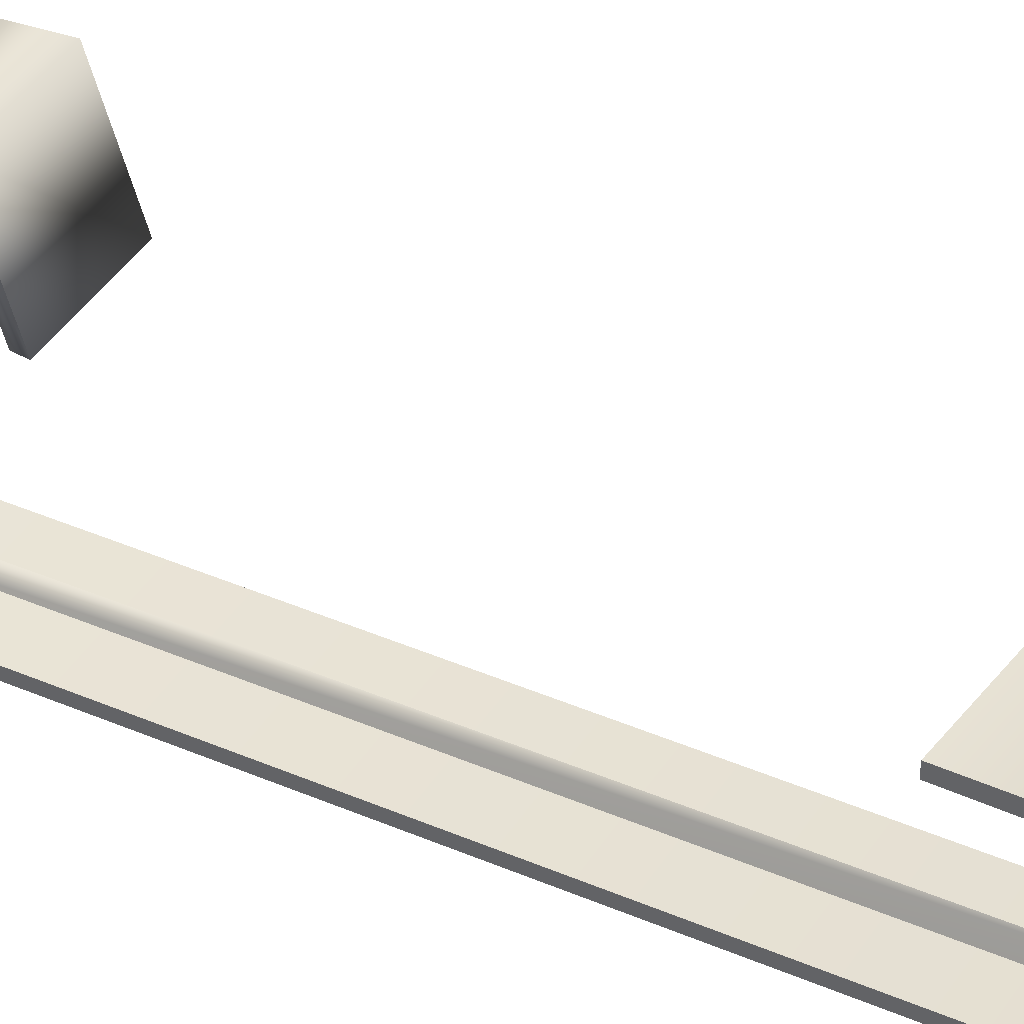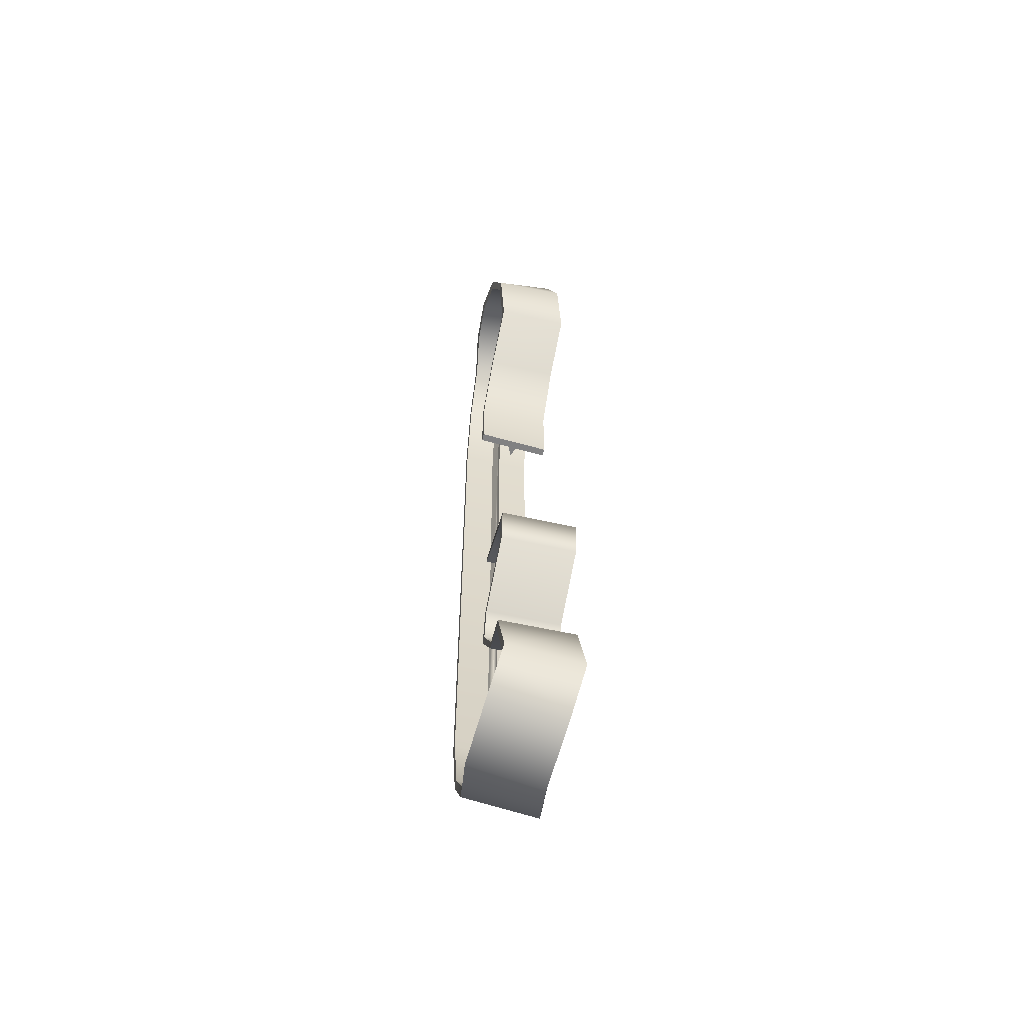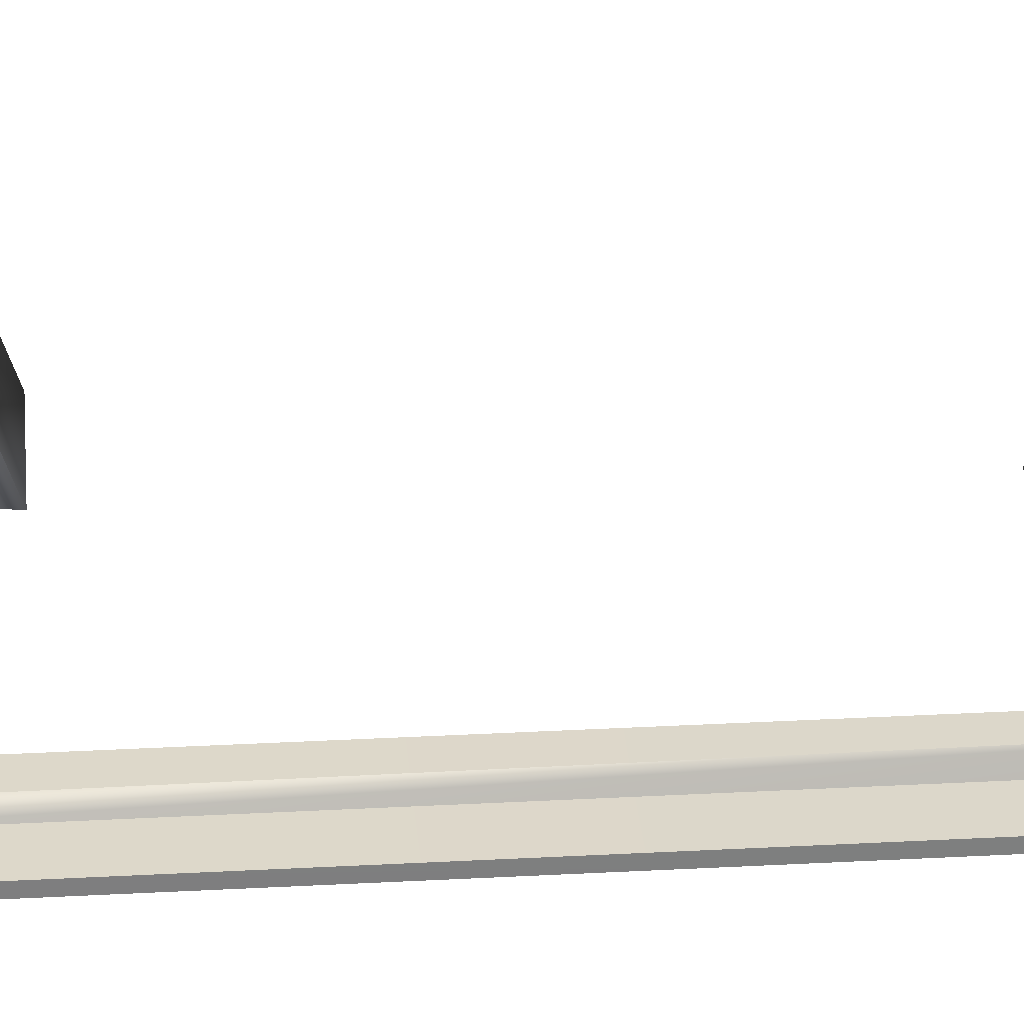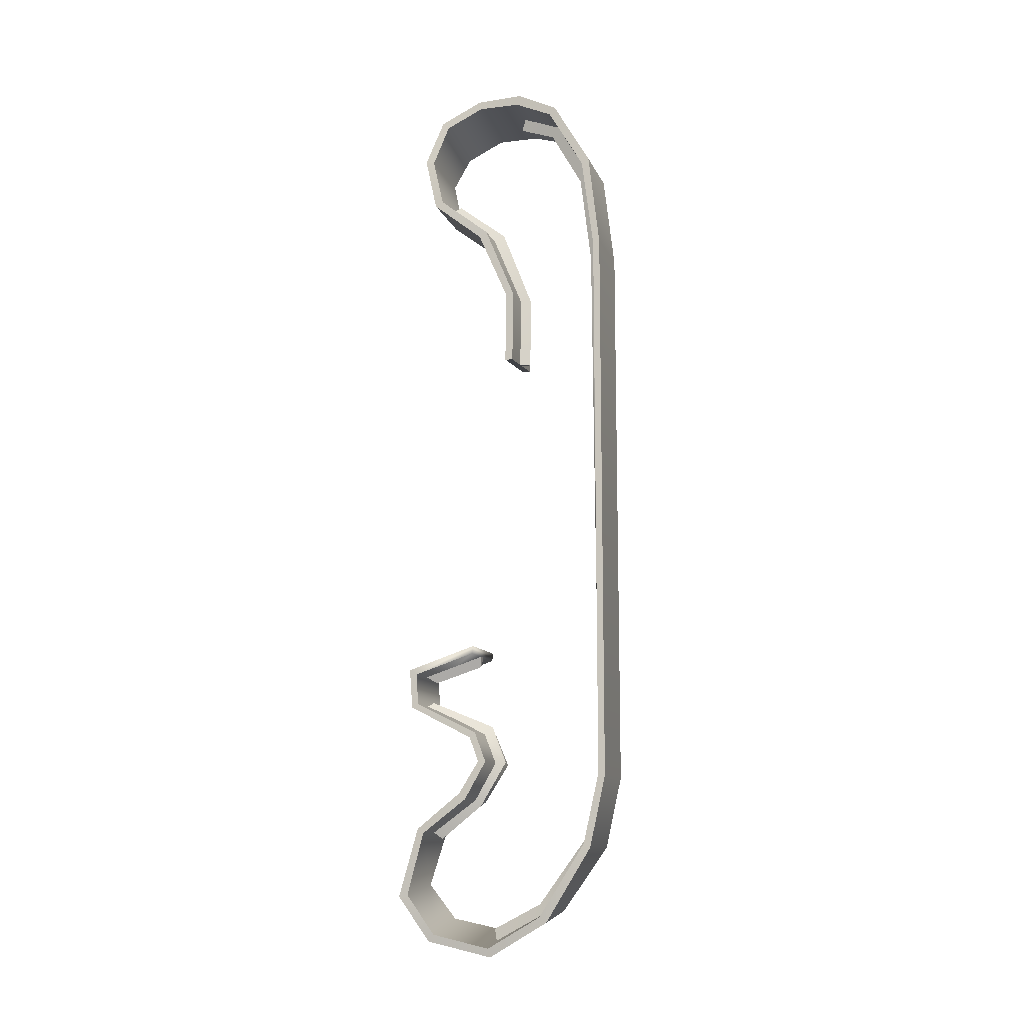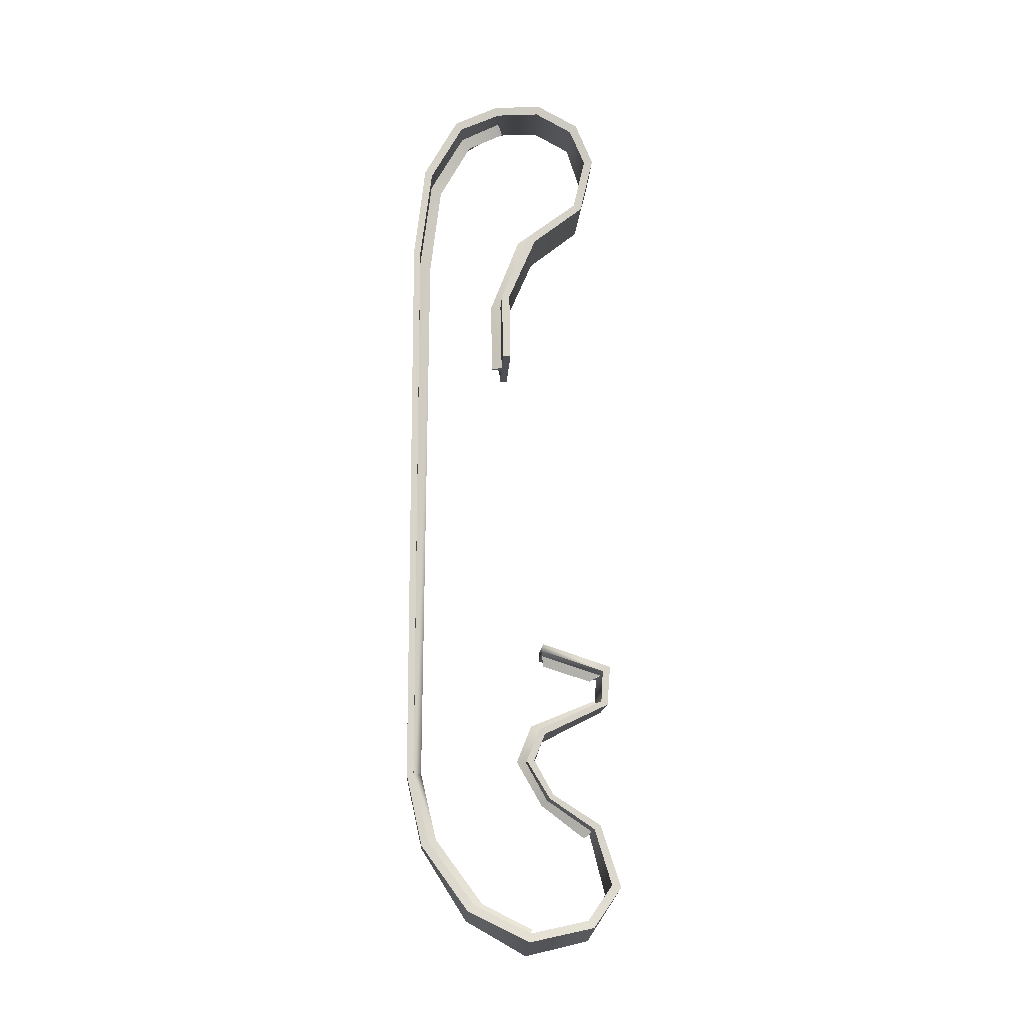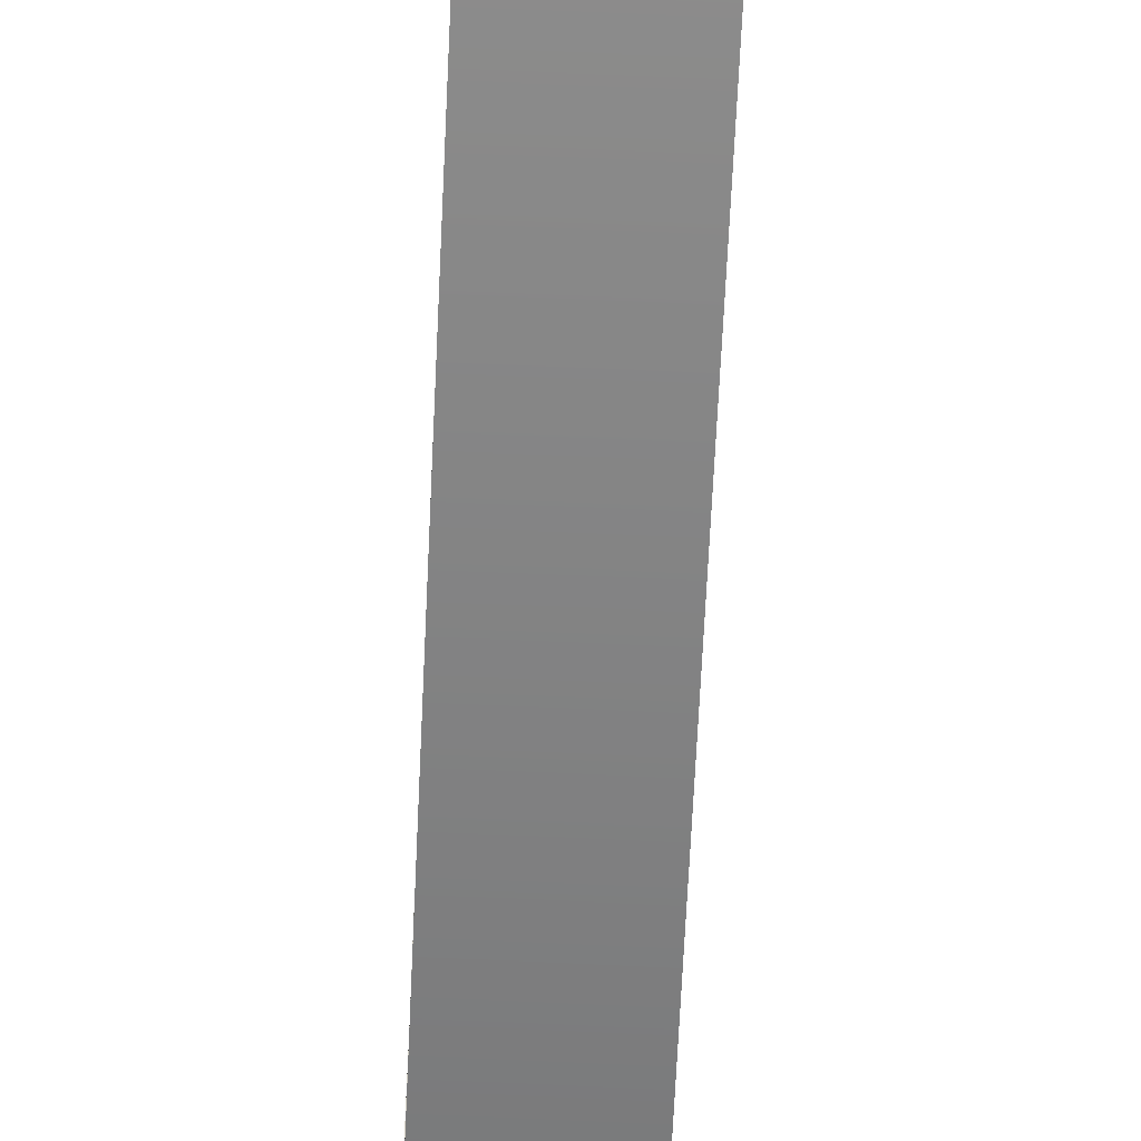
<metadata>
{"format":"obj","ext":"obj","renderer":"f3d","projection":"perspective","resolution":1024,"background":"white","views":[{"elev":39.2,"azim":118.7,"up":"+Z"},{"elev":-58.4,"azim":-13.2,"up":"+Y"},{"elev":30.7,"azim":85.5,"up":"+Z"},{"elev":-11.4,"azim":106.3,"up":"+Y"},{"elev":-13.3,"azim":-93.0,"up":"+Y"},{"elev":-61.7,"azim":177.4,"up":"+Z"}]}
</metadata>
<code>
v 1.452 1.643 0.01646
v 1.452 1.631 0.05355
v 1.452 -1.491 0.01627
v 1.452 -1.481 0.0538
v 1.452 1.643 0.01646
v 1.452 -1.491 0.01627
v 1.052 1.643 0.01646
v 1.052 -1.491 0.01627
v 1.052 1.643 0.01646
v 1.052 -1.491 0.01627
v 1.052 1.631 0.05355
v 1.052 -1.481 0.0538
v 1.052 1.631 0.05355
v 1.052 -1.481 0.0538
v 1.452 1.631 0.05355
v 1.452 -1.481 0.0538
v 1.453 -1.868 0.1411
v 1.452 -1.887 0.1036
v 1.452 -1.887 0.1036
v 1.052 -1.885 0.1036
v 1.052 -1.885 0.1036
v 1.053 -1.866 0.1411
v 1.053 -1.866 0.1411
v 1.453 -1.868 0.1411
v 1.387 -2.443 0.7151
v 1.377 -2.491 0.7044
v 1.435 -2.267 0.4016
v 1.432 -2.296 0.363
v 1.432 -2.296 0.363
v 1.377 -2.491 0.7044
v 1.036 -2.242 0.363
v 0.9857 -2.408 0.7044
v 1.036 -2.242 0.363
v 0.9857 -2.408 0.7044
v 1.039 -2.21 0.4016
v 0.9955 -2.36 0.7151
v 0.9955 -2.36 0.7151
v 1.387 -2.443 0.7151
v 1.039 -2.21 0.4016
v 1.435 -2.267 0.4016
v 1.408 -2.369 1.031
v 1.402 -2.407 1.062
v 1.402 -2.407 1.062
v 1.009 -2.332 1.062
v 1.015 -2.293 1.031
v 1.009 -2.332 1.062
v 1.015 -2.293 1.031
v 1.408 -2.369 1.031
v 1.455 -2.15 1.172
v 1.455 -2.159 1.222
v 1.455 -2.159 1.222
v 1.056 -2.113 1.221
v 1.056 -2.1 1.17
v 1.056 -2.113 1.221
v 1.056 -2.1 1.17
v 1.455 -2.15 1.172
v 1.447 -1.806 1.084
v 1.446 -1.782 1.118
v 1.446 -1.782 1.118
v 1.047 -1.771 1.108
v 1.047 -1.771 1.108
v 1.047 -1.793 1.075
v 1.047 -1.793 1.075
v 1.447 -1.806 1.084
v 1.439 2.258 1.059
v 1.407 2.49 0.9776
v 1.439 2.266 1.108
v 1.4 2.526 1.014
v 1.439 2.266 1.108
v 1.4 2.526 1.014
v 1.042 2.253 1.102
v 1.005 2.47 1.001
v 1.044 2.247 1.053
v 1.042 2.253 1.102
v 1.011 2.434 0.9645
v 1.005 2.47 1.001
v 1.011 2.434 0.9645
v 1.407 2.49 0.9776
v 1.044 2.247 1.053
v 1.439 2.258 1.059
v 1.386 2.646 0.7813
v 1.393 2.597 0.7718
v 1.386 2.646 0.7813
v 0.9902 2.589 0.7682
v 0.9902 2.589 0.7682
v 0.9974 2.541 0.7587
v 0.9974 2.541 0.7587
v 1.393 2.597 0.7718
v 1.408 2.591 0.5368
v 1.412 2.643 0.5188
v 1.412 2.643 0.5188
v 1.006 2.581 0.5053
v 1.006 2.581 0.5053
v 1.012 2.534 0.5237
v 1.012 2.534 0.5237
v 1.408 2.591 0.5368
v 1.448 2.483 0.3185
v 1.447 2.52 0.2854
v 1.447 2.52 0.2854
v 1.048 2.491 0.2655
v 1.048 2.491 0.2655
v 1.049 2.454 0.2986
v 1.049 2.454 0.2986
v 1.448 2.483 0.3185
v 1.452 2.142 0.1186
v 1.452 2.166 0.07824
v 1.452 2.166 0.07824
v 1.053 2.166 0.07842
v 1.053 2.166 0.07842
v 1.053 2.142 0.1189
v 1.053 2.142 0.1189
v 1.452 2.142 0.1186
v 1.48 1.957 1.031
v 1.08 1.956 1.033
v 1.471 1.734 0.7514
v 1.071 1.735 0.7494
v 1.08 1.956 1.033
v 1.08 1.978 0.9894
v 1.071 1.735 0.7494
v 1.072 1.764 0.7092
v 1.072 1.764 0.7092
v 1.08 1.978 0.9894
v 1.472 1.762 0.7108
v 1.48 1.98 0.9873
v 1.452 -0.8732 1.173
v 1.452 -0.8985 1.132
v 1.452 -0.7445 0.7896
v 1.452 -0.7874 0.795
v 1.052 -0.8732 1.173
v 1.452 -0.8732 1.173
v 1.052 -0.7446 0.7897
v 1.052 -0.8732 1.173
v 1.052 -0.7446 0.7897
v 1.052 -0.8985 1.132
v 1.052 -0.7875 0.795
v 1.452 -0.8985 1.132
v 1.052 -0.8985 1.132
v 1.472 -1.617 0.8266
v 1.471 -1.583 0.8616
v 1.471 -1.583 0.8616
v 1.071 -1.599 0.8449
v 1.071 -1.599 0.8449
v 1.071 -1.621 0.8246
v 1.071 -1.621 0.8246
v 1.472 -1.617 0.8266
v 1.275 1.631 0.05355
v 1.252 1.612 0.1156
v 1.275 -1.481 0.0538
v 1.244 -1.473 0.09652
v 1.272 2.47 0.3097
v 1.233 2.566 0.531
v 1.25 2.421 0.3516
v 1.218 2.503 0.5552
v 1.303 1.979 0.9883
v 1.295 1.763 0.7104
v 1.279 2.008 0.9318
v 1.272 1.8 0.6578
v 1.296 -1.619 0.8207
v 1.273 -1.65 0.7927
v 1.283 -1.408 0.7031
v 1.26 -1.402 0.6488
v 1.26 -2.242 0.4016
v 1.24 -2.201 0.4505
v 1.214 -2.407 0.7151
v 1.204 -2.341 0.7292
v 1.228 1.631 0.05355
v 1.228 -1.481 0.05379
v 1.252 1.612 0.1156
v 1.244 -1.473 0.09652
v 1.228 -1.481 0.05379
v 1.248 -1.844 0.1852
v 1.229 -1.867 0.1411
v 1.213 -2.235 0.4016
v 1.168 -2.397 0.7151
v 1.24 -2.201 0.4505
v 1.204 -2.341 0.7292
v 1.225 -1.799 1.077
v 1.248 -1.62 0.8205
v 1.25 -1.835 1.033
v 1.273 -1.65 0.7927
v 1.228 -0.8985 1.132
v 1.228 -0.7875 0.795
v 1.252 -0.9324 1.073
v 1.252 -0.8458 0.8023
v 1.225 2.466 0.3073
v 1.25 2.421 0.3516
v 1.186 2.559 0.5295
v 1.218 2.503 0.5552
v 1.229 2.142 0.1188
v 1.253 2.109 0.1759
v 1.458 -1.406 0.755
v 1.459 -1.406 0.7112
v 1.458 -1.406 0.755
v 1.058 -1.408 0.7368
v 1.058 -1.408 0.7368
v 1.059 -1.409 0.6937
v 1.459 -1.406 0.7112
v 1.059 -1.409 0.6937
v 1.25 -1.835 1.033
v 1.272 -1.801 1.079
v 1.235 -1.408 0.701
v 1.26 -1.402 0.6488
v 1.254 -1.197 0.7307
v 1.252 -1.049 1.093
v 1.277 -1.238 0.7722
v 1.275 -1.07 1.12
v 1.454 -1.242 0.7756
v 1.454 -1.269 0.8062
v 1.454 -1.269 0.8062
v 1.054 -1.26 0.7976
v 1.054 -1.234 0.7681
v 1.054 -1.26 0.7976
v 1.454 -1.242 0.7756
v 1.054 -1.234 0.7681
v 1.254 -1.197 0.7307
v 1.23 -1.238 0.7713
v 1.451 -1.07 1.122
v 1.451 -1.09 1.157
v 1.051 -1.09 1.157
v 1.451 -1.09 1.157
v 1.051 -1.071 1.122
v 1.051 -1.09 1.157
v 1.451 -1.07 1.122
v 1.051 -1.071 1.122
v 1.277 1.364 0.5479
v 1.254 1.363 0.4908
v 1.276 -1.867 0.1411
v 1.275 -1.481 0.0538
v 1.248 -1.844 0.1852
v 1.453 1.361 0.5467
v 1.472 1.762 0.7108
v 1.453 1.361 0.5916
v 1.471 1.734 0.7514
v 1.053 1.369 0.5936
v 1.453 1.361 0.5916
v 1.053 1.368 0.5487
v 1.053 1.369 0.5936
v 1.053 1.368 0.5487
v 1.453 1.361 0.5467
v 1.254 1.363 0.4908
v 1.229 1.365 0.5481
v 1.272 1.8 0.6578
v 1.248 1.763 0.7101
v 1.48 1.98 0.9873
v 1.439 2.258 1.059
v 1.48 1.957 1.031
v 1.439 2.266 1.108
v 1.044 2.247 1.053
v 1.042 2.253 1.102
v 1.45 0.9573 0.5963
v 1.449 0.9561 0.5535
v 1.45 0.9573 0.5963
v 1.051 0.9903 0.6004
v 1.051 0.9892 0.5575
v 1.051 0.9903 0.6004
v 1.449 0.9561 0.5535
v 1.051 0.9892 0.5575
v 1.249 0.9711 0.4994
v 1.227 0.9746 0.5557
v 1.253 2.109 0.1759
v 1.276 2.142 0.1188
v 1.279 2.008 0.9318
v 1.256 1.979 0.9885
v 1.249 0.9711 0.4994
v 1.274 0.9707 0.5553
v 1.252 -0.8458 0.8023
v 1.275 -0.7875 0.795
v 1.252 -0.9324 1.073
v 1.275 -0.8985 1.132
v 1.452 -0.7445 0.7896
v 1.452 -0.7874 0.795
v 1.052 -0.7446 0.7897
v 1.052 -0.7875 0.795
v 1.275 -0.7875 0.795
v 1.252 -0.8458 0.8023
v 1.228 -0.7875 0.795
v 1.051 0.9903 0.6004
v 1.051 0.9892 0.5575
v 1.45 0.9573 0.5963
v 1.449 0.9561 0.5535
v 1.227 0.9746 0.5557
v 1.249 0.9711 0.4994
v 1.274 0.9707 0.5553
v 1.252 -1.049 1.093
v 1.228 -1.07 1.12
v 1.452 -0.7445 0.7896
v 1.452 -0.7874 0.795
v 1.452 -0.7874 0.795
v 1.052 -0.7875 0.795
g group_34_106102878284288
f 1 2 3
f 3 2 4
f 5 6 7
f 7 6 8
f 9 10 11
f 11 10 12
f 13 14 15
f 15 14 16
f 4 17 3
f 3 17 18
f 19 20 6
f 6 20 8
f 21 22 10
f 10 22 12
f 14 23 16
f 16 23 24
f 25 26 27
f 27 26 28
f 29 30 31
f 31 30 32
f 33 34 35
f 35 34 36
f 37 38 39
f 39 38 40
f 41 42 25
f 25 42 26
f 43 44 30
f 30 44 32
f 36 34 45
f 45 34 46
f 37 47 38
f 38 47 48
f 41 49 42
f 42 49 50
f 51 52 43
f 43 52 44
f 45 46 53
f 53 46 54
f 47 55 48
f 48 55 56
f 57 58 49
f 49 58 50
f 51 59 52
f 52 59 60
f 54 61 53
f 53 61 62
f 63 64 55
f 55 64 56
f 65 66 67
f 67 66 68
f 69 70 71
f 71 70 72
f 73 74 75
f 75 74 76
f 77 78 79
f 79 78 80
f 68 66 81
f 81 66 82
f 70 83 72
f 72 83 84
f 76 85 75
f 75 85 86
f 87 88 77
f 77 88 78
f 82 89 81
f 81 89 90
f 91 92 83
f 83 92 84
f 93 94 85
f 85 94 86
f 87 95 88
f 88 95 96
f 89 97 90
f 90 97 98
f 99 100 91
f 91 100 92
f 101 102 93
f 93 102 94
f 95 103 96
f 96 103 104
f 105 106 97
f 97 106 98
f 99 107 100
f 100 107 108
f 101 109 102
f 102 109 110
f 111 112 103
f 103 112 104
f 113 114 115
f 115 114 116
f 117 118 119
f 119 118 120
f 121 122 123
f 123 122 124
f 125 126 127
f 127 126 128
f 129 130 131
f 131 130 286
f 132 133 134
f 134 133 135
f 136 137 287
f 288 137 289
f 138 139 57
f 57 139 58
f 140 141 59
f 59 141 60
f 61 142 62
f 62 142 143
f 63 144 64
f 64 144 145
f 146 147 148
f 148 147 149
f 150 151 152
f 152 151 153
f 154 155 156
f 156 155 157
f 158 159 160
f 160 159 161
f 162 163 164
f 164 163 165
f 166 167 168
f 168 167 169
f 149 170 171
f 171 170 172
f 173 174 175
f 175 174 176
f 177 178 179
f 179 178 180
f 181 182 183
f 183 182 184
f 185 186 187
f 187 186 188
f 185 189 186
f 186 189 190
f 139 138 191
f 191 138 192
f 140 193 141
f 141 193 194
f 142 195 143
f 143 195 196
f 145 144 197
f 197 144 198
f 159 158 199
f 199 158 200
f 178 201 180
f 180 201 202
f 203 204 205
f 205 204 206
f 192 207 191
f 191 207 208
f 193 209 194
f 194 209 210
f 196 195 211
f 211 195 212
f 197 198 213
f 213 198 214
f 215 202 216
f 216 202 201
f 217 126 218
f 218 126 125
f 219 220 129
f 129 220 130
f 221 222 134
f 134 222 132
f 136 223 137
f 137 223 224
f 155 225 157
f 157 225 226
f 18 17 28
f 28 17 27
f 20 19 31
f 31 19 29
f 21 33 22
f 22 33 35
f 23 39 24
f 24 39 40
f 172 173 171
f 171 173 175
f 106 105 1
f 1 105 2
f 107 5 108
f 108 5 7
f 109 9 110
f 110 9 11
f 112 111 15
f 15 111 13
f 189 166 190
f 190 166 168
f 227 228 229
f 229 228 169
f 163 162 229
f 229 162 227
f 230 231 232
f 232 231 233
f 234 235 116
f 116 235 115
f 236 237 120
f 120 237 119
f 238 121 239
f 239 121 123
f 240 241 242
f 242 241 243
f 244 245 246
f 246 245 247
f 113 69 114
f 114 69 71
f 118 117 248
f 248 117 249
f 124 122 80
f 80 122 79
f 232 250 230
f 230 250 251
f 252 235 253
f 253 235 234
f 254 255 236
f 236 255 237
f 256 257 239
f 239 257 238
f 258 259 240
f 240 259 241
f 147 146 260
f 260 146 261
f 260 261 152
f 152 261 150
f 231 244 233
f 233 244 246
f 242 243 262
f 262 243 263
f 226 225 264
f 264 225 265
f 266 267 268
f 268 267 269
f 270 271 272
f 272 271 273
f 274 275 276
f 277 278 279
f 279 278 280
f 281 282 283
f 203 205 161
f 161 205 160
f 218 208 217
f 217 208 207
f 219 210 220
f 220 210 209
f 211 212 221
f 221 212 222
f 213 214 223
f 223 214 224
f 215 216 284
f 284 216 285

</code>
